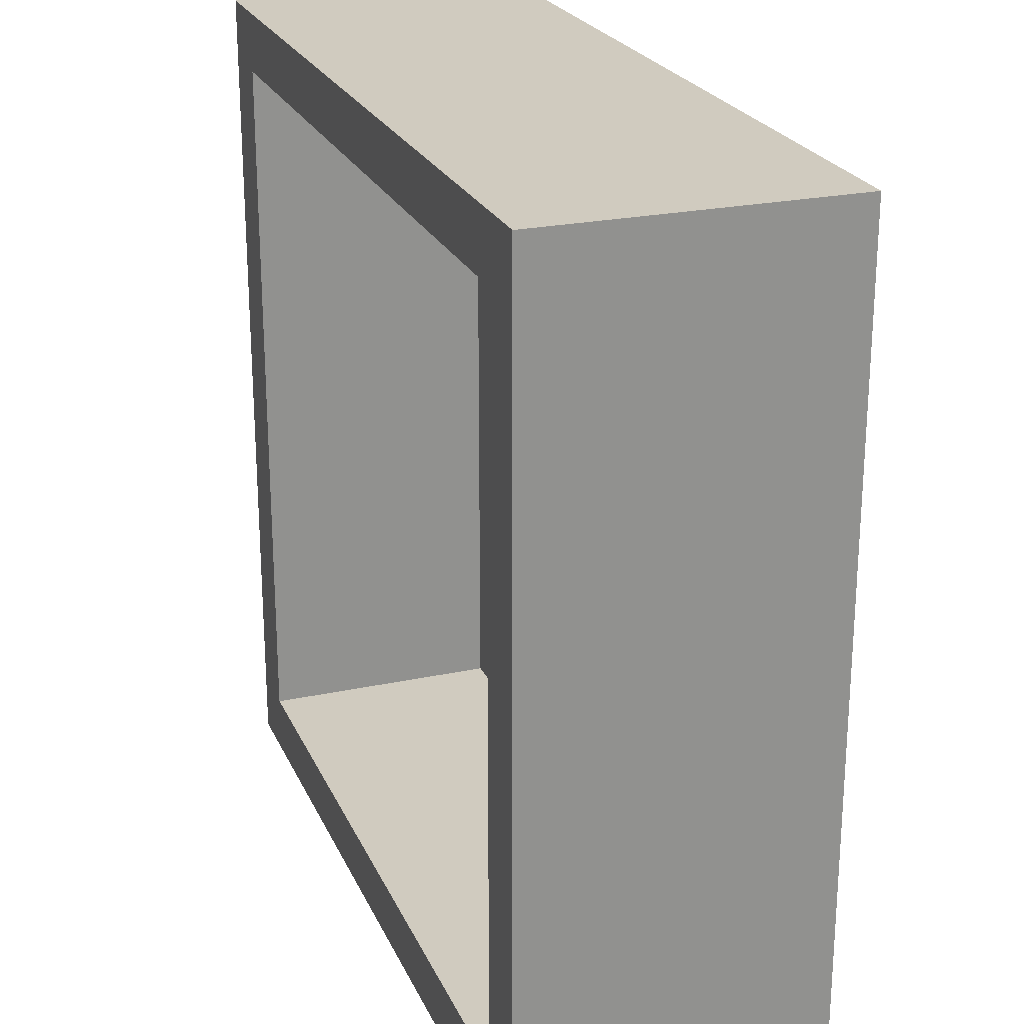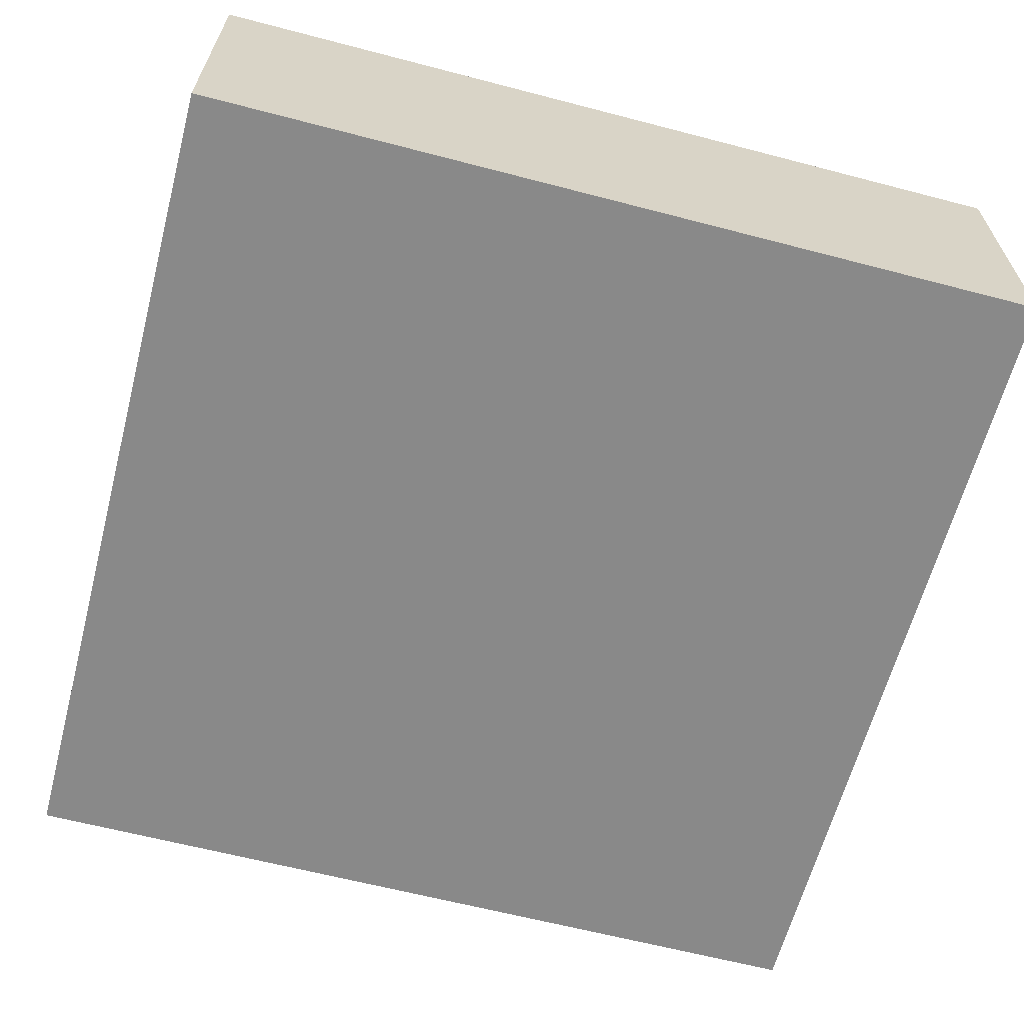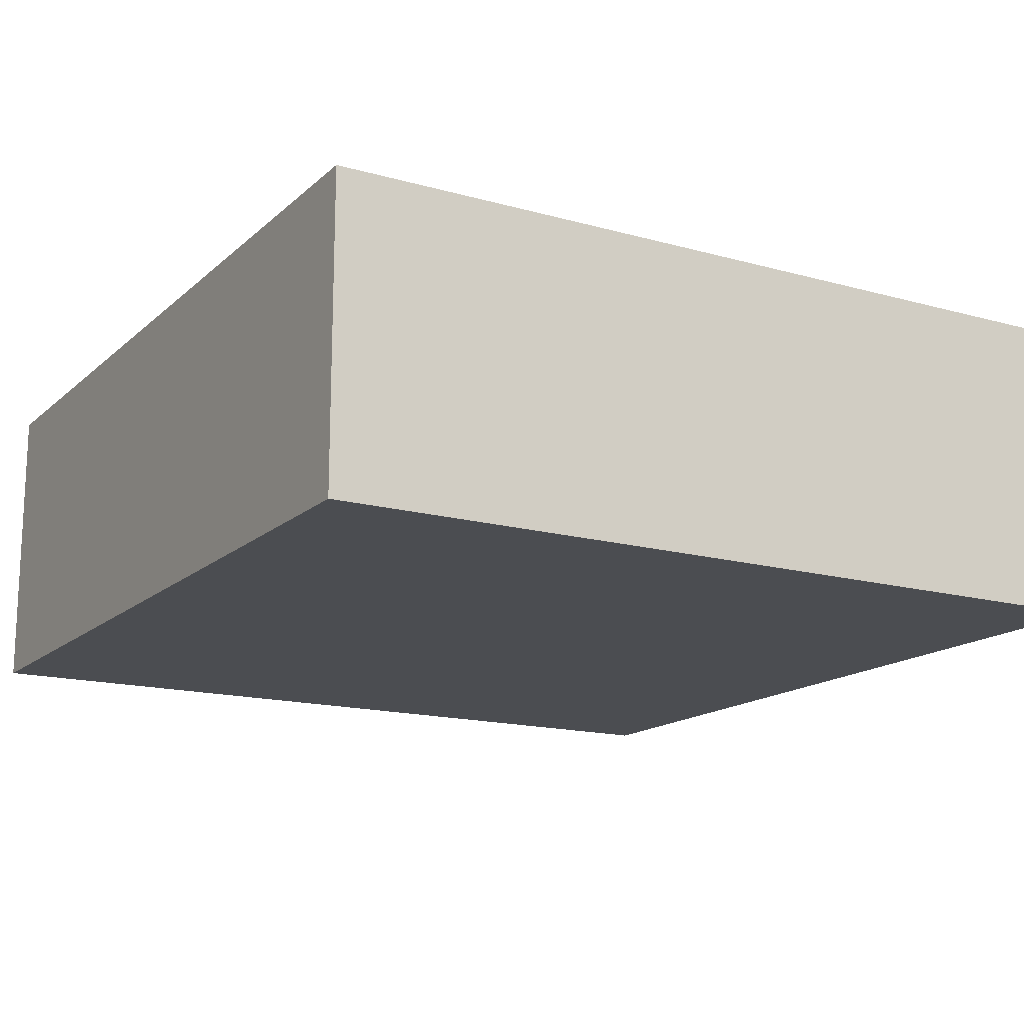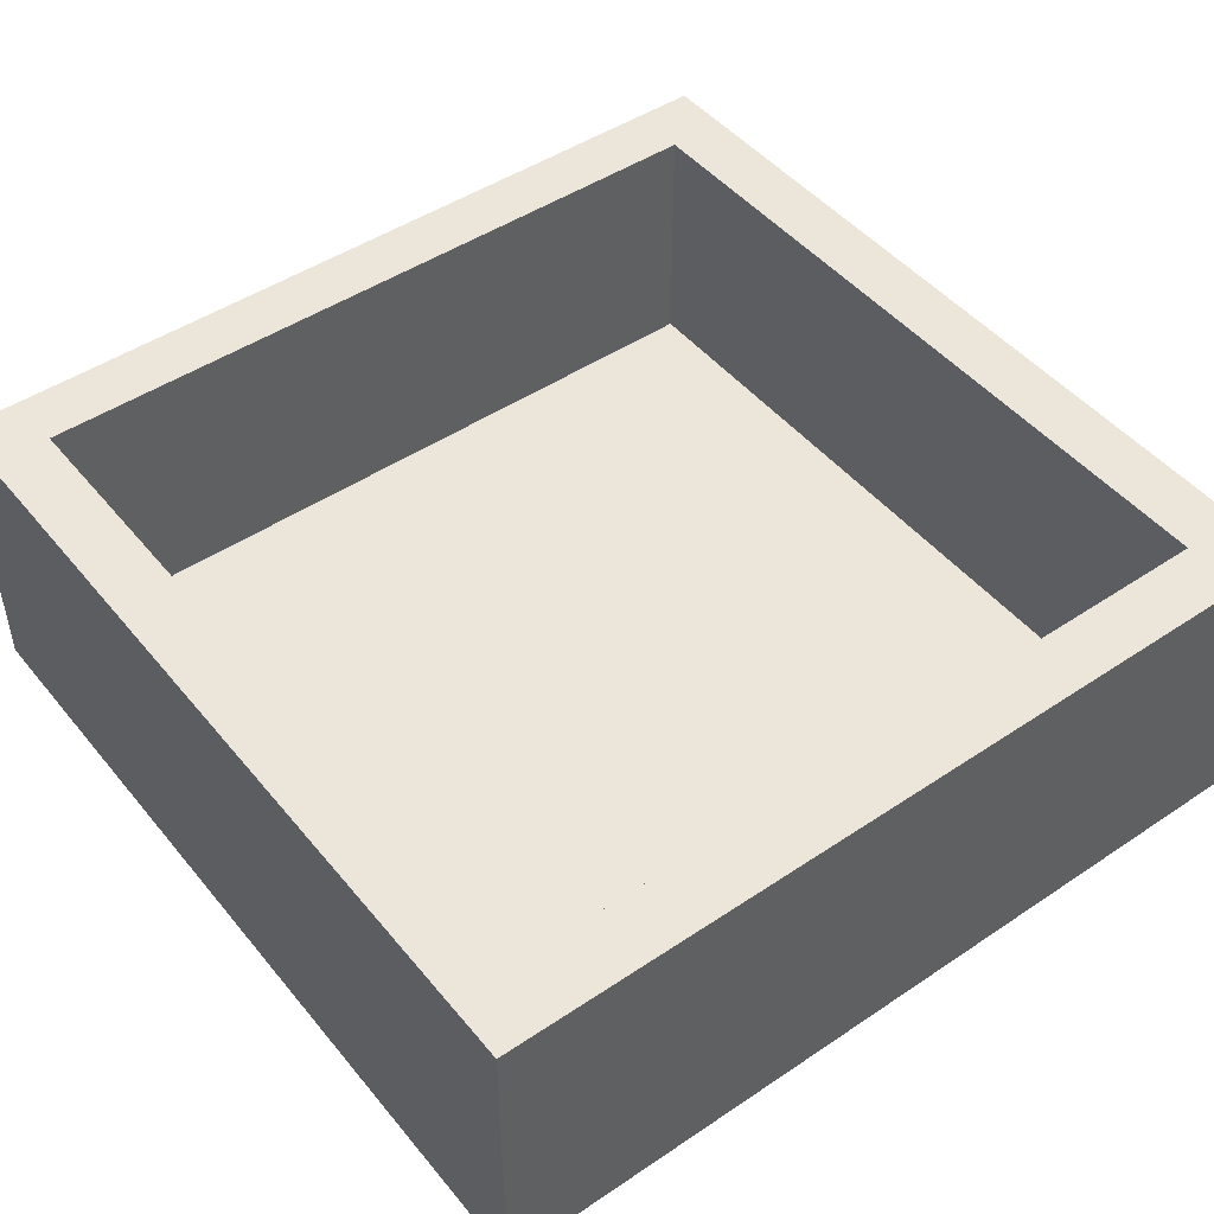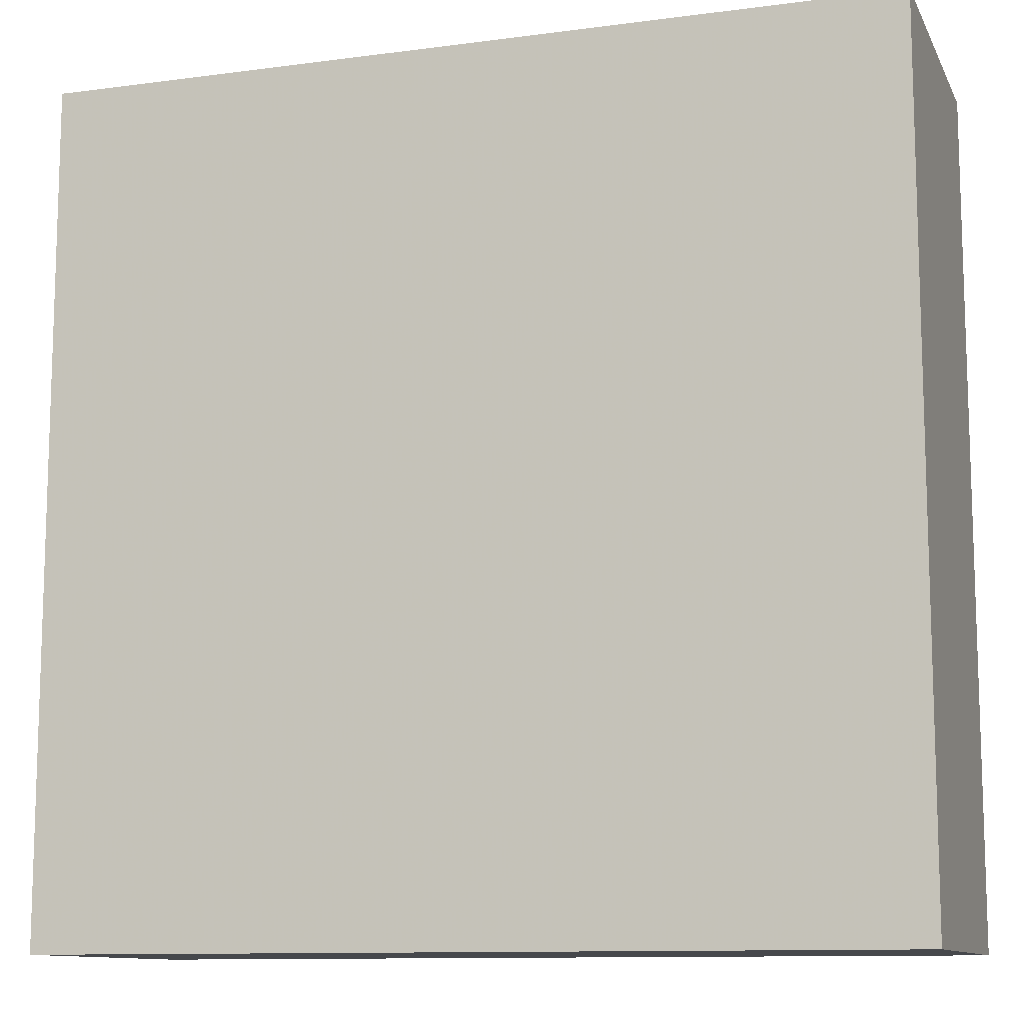
<metadata>
{"format":"obj","ext":"obj","renderer":"f3d","projection":"perspective","resolution":1024,"background":"white","views":[{"elev":23.7,"azim":70.3,"up":"+Y"},{"elev":-63.2,"azim":75.2,"up":"+Z"},{"elev":-15.7,"azim":149.8,"up":"+Z"},{"elev":47.2,"azim":-127.2,"up":"+Z"},{"elev":-11.2,"azim":-162.0,"up":"+Y"}]}
</metadata>
<code>
v -1.75 1.332 0.6645
v 0.6729 0.3399 -0.25
v -0.1167 -1.75 0.148
v 1.192 -1.75 1
v 0.9142 -1.191 -0.25
v -1.75 0.8876 0.6177
v -0.5053 -0.1191 0
v 1.75 -1.172 0.5156
v -0.7231 -0.7551 -0.25
v 0.1077 0.2503 -0.25
v 1.75 1.477 0.614
v -1.75 -1.278 0.1767
v -1.115 0.7264 0
v 0.6436 -1.5 0.5029
v 1.75 1.328 0.1863
v -0.8859 1.5 1
v -0.8236 1.75 0.7236
v 0.6427 1.5 0.5021
v 0.4405 1.5 0
v -1.75 -0.4344 0.5664
v 1.5 0.8494 0.4996
v -0.9986 1.5 0
v 0.4032 -1.324 -0.25
v 0.584 1.75 1
v 1.75 -0.8249 0.575
v 1.75 0.5677 0.5797
v 1.292 0.9444 -0.25
v -0.3136 0.4184 0
v 0.6399 1.75 -0.25
v 1.5 -0.4428 0
v -1.75 -0.9526 0.5833
v -0.6606 0.8405 0
v 0.6383 -1.75 -0.25
v -0.6079 1.75 -0.25
v 1.046 0.2203 0
v -1.75 -0.654 1
v -1.265 1.75 0.6304
v 1.75 -0.13 0.1673
v -1.75 1.75 0.415
v 1.5 1.082 1
v -0.9349 -1.75 -0.25
v 1.5 0.5742 1
v 0.02925 -1.5 0.5012
v 1.75 -1.75 0.394
v -0.06593 1.029 0
v 0.854 -1.5 0
v 0.6525 -1.75 1
v -0.8104 -1.75 0.581
v -1.326 0.3494 -0.25
v 1.75 -0.6722 1
v 0.1003 -1.75 0.491
v -1.75 0.9442 -0.25
v 1.5 1.5 0
v 0.7932 -0.6202 0
v 1.5 1.5 1
v 1.163 1.5 0.4996
v 1.014 0.7127 0
v 0.2127 -0.9898 -0.25
v 0.928 1.321 -0.25
v -0.9465 0.2766 0
v -1.286 1.75 0.2109
v 0.2572 1.75 0.5987
v -0.8733 1.75 0.04507
v -1.5 -0.5744 0
v 1.75 1.75 -0.25
v 1.75 -0.1689 1
v 1.241 0.4504 -0.25
v -1.75 1.212 0.2076
v -0.3133 -1.75 0.5632
v -1.75 -1.75 1
v -0.1706 -0.7883 -0.25
v 1.374 1.38 -0.25
v -0.5576 1.75 1
v -1.402 0.7408 -0.25
v 1.319 -0.7247 -0.25
v 1.75 -1.75 -0.25
v 0.4467 1.75 0.1788
v 1.75 0.3217 1
v -1.5 1.5 0
v 1.5 0.0356 0
v 1.75 -1.203 1
v 1.75 0.6372 -0.25
v -0.5617 -1.253 -0.25
v 0.7718 0.855 -0.25
v -1.5 0.4486 0
v 1.5 -0.4482 1
v -1.75 1.75 1
v -0.9705 -1.75 1
v -0.8524 -1.5 0
v -0.4241 1.75 0.128
v -1.75 -1.75 -0.25
v 1.118 -1.5 0.3529
v -1.75 -0.7459 0.1616
v 0.6425 -0.1364 0
v -1.5 1.11 0.468
v -0.5566 1.5 0
v 1.75 1.75 1
v 1.75 -0.3731 -0.25
v -1.75 0.02955 -0.25
v 1.75 1.045 0.5896
v 0.5705 0.3727 0
v -1.5 -0.2317 0.416
v 1.442 -1.24 -0.25
v -0.6149 -1.75 0.1601
v 1.75 -1.75 1
v 1.5 0.5324 0
v 1.5 -1.5 1
v -0.2881 1.5 0.4153
v 1.5 -1.5 0
v -0.2527 -1.5 1
v -1.5 -1.5 1
v 0.3062 -1.5 0
v -1.5 -1.5 0
v 0.8293 -0.6194 -0.25
v -1.5 1.5 1
v -0.8297 1.75 0.3883
v 0.784 1.75 0.5699
v -1.5 0.9364 1
v -1.75 -1.75 0.2401
v -1.24 -0.648 -0.25
v -0.5503 -1.5 0.4994
v -1.75 1.75 -0.25
v 1.124 -1.5 0.685
v -0.336 1.75 0.5829
v 0.01138 -0.2589 -0.25
v -1.29 -0.1325 -0.25
v -0.3925 0.03531 -0.25
v 0.3408 -0.6241 -0.25
v 0.3468 1.5 1
v 0.5554 -1.048 0
v -1.5 0.6607 0.4959
v -1.392 -1.75 -0.25
v 1.5 -0.9086 0
v -1.358 -1.75 1
v 1.75 -0.3807 0.5826
v -1.5 0.3641 1
v 0.1495 1.5 0.4862
v -1.002 -0.3183 0
v -1.197 -1.248 0
v 1.75 0.09203 0.582
v -1.13 -1.5 0.4999
v 0.0359 1.75 -0.25
v 1.75 -1.001 0.1535
v 1.5 0.06728 1
v 1.75 0.8088 1
v -0.2506 -1.5 0
v 0.2246 0.7685 -0.25
v 0.07044 -1.75 1
v 1.5 1.045 0
v 1.373 1.75 0.08256
v -0.06414 1.5 0
v 1.5 -0.6668 0.3215
v -1.75 0.00835 1
v -0.715 1.171 -0.25
v -1.75 0.3994 0.5757
v -1.021 -0.9046 0
v -1.75 0.6943 0.1748
v 0.9464 1.75 0.138
v -0.9864 0.7226 -0.25
v 1.75 -1.457 0.6139
v -1.5 -0.0362 0
v -1.75 0.6235 1
v 0.1395 -1.75 -0.25
v 0.54 -0.9496 -0.25
v 0.3187 -0.5611 0
v 0.9817 1.195 0
v 0.5006 -1.75 0.5646
v 0.9882 -1.75 0.5903
v -1.186 1.5 0.3634
v 1.75 0.1309 -0.25
v 1.75 1.277 1
v -1.5 -1.5 0.4996
v -1.5 -0.5283 0.5827
v 0.3335 -1.5 1
v -1.5 -0.9171 0.5137
v -1.75 1.75 0.04086
v -1.75 -0.2384 0.1479
v -1.75 1.566 0.03269
v -1.5 -0.6786 1
v -0.362 -1.75 -0.25
v 1.152 -1.75 -0.25
v 1.5 -1.5 0.578
v 1.168 1.75 -0.25
v 1.064 -1.041 0
v -1.297 -1.75 0.6085
v 1.75 0.3552 0.1644
v 1.75 1.146 -0.25
v -0.7526 1.5 0.4968
v 0.1537 0.5457 0
v -1.75 -1.75 0.6891
v 0.906 1.5 1
v 1.5 0.3098 0.5008
v 0.5332 -0.1756 -0.25
v 0.9455 1.5 0
v -1.133 -1.75 0.1816
v -1.273 1.75 -0.25
v -1.13 1.75 1
v 1.156 -0.1388 -0.25
v -1.75 -0.4666 -0.25
v -1.75 -1.229 1
v -0.004071 1.75 0.2477
v -1.5 0.9334 0
v 0.3501 -1.75 0.1448
v -0.1805 1.227 -0.25
v 0.4033 1.279 -0.25
v -1.5 1.5 0.5479
v -1.75 -0.006947 0.4875
v 1.5 1.5 0.4999
v 0.09757 -0.001255 0
v 1.5 -1.015 1
v -1.75 0.2284 0.1477
v -0.8164 -0.2757 -0.25
v 1.402 -1.75 0.6324
v 0.04646 -1.028 0
v 1.75 -1.395 0.1962
v 1.301 1.75 0.4574
v 1.225 1.75 1
v 0.9077 -1.5 1
v 1.75 -0.5826 0.1631
v -0.8955 -1.5 1
v -1.75 0.4978 -0.25
v -0.6359 -0.58 0
v 0.5157 0.8925 0
v -0.4182 -0.4085 -0.25
v 1.75 0.8465 0.17
v -1.384 -1.493 -0.25
v -1.5 -1.107 0
v 0.8269 -1.75 0.1629
v 1.312 -1.75 0.2133
v 1.75 1.75 0.2956
v -1.75 1.401 -0.25
v -1.75 -1.077 -0.25
v -1.75 1.172 1
v -1.75 -1.452 0.6149
v 1.75 -0.8602 -0.25
v 1.5 -0.2618 0.4992
v -0.5287 -1.75 1
v -1.5 -1.08 1
v -1.5 1.262 0.754
v 1.188 -0.6497 0
v 0.01664 1.75 1
v -0.05647 -1.309 -0.25
v 1.75 1.75 0.6734
v -1.5 0.1699 0.4853
v -0.8667 0.2245 -0.25
v -0.2816 1.5 1
v 1.5 -0.6973 0.6502
v -1.5 -0.2215 1
v 1.112 -0.2656 0
v -0.191 -0.5531 0
v 1.5 -1.048 0.425
v -1.257 1.171 -0.25
v -0.484 -1.011 0
v -0.9634 1.461 -0.25
v -1.099 -1.163 -0.25
v -0.4013 0.6285 -0.25
v -1.055 1.167 0
v -1.165 1.5 0.6816
v 1.75 -1.249 -0.25
f 84 2 147
f 75 235 103
f 215 259 143
f 206 258 115
f 252 254 154
f 239 95 206
f 101 94 35
f 49 245 126
f 243 11 230
f 230 216 243
f 115 118 239
f 238 179 36
f 142 34 90
f 116 90 63
f 103 5 75
f 164 114 5
f 116 63 61
f 187 72 65
f 90 116 124
f 173 179 175
f 174 110 148
f 190 234 119
f 61 37 116
f 200 234 70
f 74 52 252
f 46 130 112
f 201 124 62
f 162 6 155
f 145 78 26
f 144 86 66
f 225 100 26
f 181 229 228
f 76 229 181
f 168 167 228
f 249 80 35
f 170 186 38
f 11 15 230
f 249 35 94
f 112 14 46
f 14 218 123
f 107 182 123
f 64 227 156
f 255 41 226
f 51 203 167
f 163 203 3
f 109 251 133
f 132 226 41
f 132 41 195
f 98 219 235
f 78 66 140
f 40 171 55
f 149 21 208
f 135 140 66
f 25 135 50
f 252 231 196
f 76 215 44
f 259 215 76
f 127 224 212
f 13 257 202
f 125 224 127
f 167 168 47
f 174 47 218
f 81 50 210
f 7 138 222
f 253 222 156
f 126 99 49
f 52 221 157
f 195 41 104
f 153 20 36
f 212 126 245
f 106 149 57
f 149 106 21
f 177 211 99
f 233 1 6
f 176 39 61
f 218 4 107
f 109 92 182
f 157 211 155
f 24 217 117
f 199 126 120
f 250 165 209
f 92 46 14
f 67 27 82
f 53 166 149
f 13 32 257
f 79 206 95
f 147 205 84
f 147 204 205
f 117 216 158
f 232 91 12
f 195 185 119
f 122 196 231
f 22 257 96
f 34 63 90
f 254 252 196
f 196 61 63
f 97 171 11
f 171 145 100
f 178 231 68
f 125 127 10
f 74 159 49
f 162 155 153
f 31 12 234
f 238 200 111
f 116 37 17
f 87 115 197
f 194 166 53
f 191 18 56
f 125 193 128
f 153 207 20
f 162 153 136
f 125 71 224
f 242 71 58
f 129 191 24
f 137 18 129
f 42 40 21
f 187 15 225
f 207 153 155
f 45 223 19
f 190 119 185
f 185 195 48
f 259 76 103
f 216 117 217
f 234 12 119
f 30 240 133
f 181 103 76
f 54 184 240
f 91 132 119
f 183 59 29
f 62 117 77
f 152 251 247
f 142 204 34
f 202 79 95
f 30 133 152
f 22 169 79
f 247 251 210
f 105 4 213
f 109 46 92
f 17 124 116
f 105 44 160
f 68 6 1
f 157 68 52
f 136 118 162
f 95 118 131
f 244 102 161
f 172 175 238
f 2 84 67
f 249 54 240
f 175 64 173
f 184 133 240
f 179 173 248
f 198 67 170
f 113 172 141
f 139 156 227
f 97 11 243
f 113 139 227
f 20 207 177
f 97 55 171
f 65 183 150
f 82 170 67
f 70 190 134
f 79 169 206
f 47 148 167
f 33 228 203
f 114 75 5
f 128 114 164
f 161 138 60
f 21 106 192
f 29 77 158
f 8 143 25
f 88 48 237
f 98 170 38
f 86 247 210
f 140 186 26
f 214 250 253
f 184 130 46
f 232 12 93
f 57 166 223
f 112 130 214
f 246 129 241
f 219 25 143
f 221 99 211
f 37 61 39
f 151 96 45
f 187 65 15
f 7 209 28
f 64 156 138
f 258 206 169
f 93 20 177
f 87 37 39
f 255 232 120
f 10 147 2
f 250 214 165
f 221 49 99
f 147 256 204
f 174 43 110
f 138 7 60
f 34 254 196
f 29 142 77
f 122 176 196
f 82 187 225
f 125 128 71
f 131 202 95
f 5 33 23
f 72 187 27
f 188 258 169
f 18 194 56
f 73 124 17
f 180 41 83
f 86 236 247
f 57 149 166
f 7 222 250
f 44 213 229
f 199 120 232
f 159 245 49
f 146 253 89
f 16 188 246
f 165 130 54
f 89 121 146
f 85 131 244
f 15 11 100
f 53 149 208
f 193 10 2
f 40 208 21
f 142 205 204
f 146 43 112
f 59 183 72
f 238 175 179
f 103 181 5
f 87 1 233
f 13 60 32
f 51 167 148
f 4 218 47
f 231 178 122
f 112 214 146
f 142 201 77
f 9 120 212
f 170 98 198
f 113 227 172
f 199 99 126
f 200 36 31
f 179 248 36
f 208 56 53
f 80 192 106
f 176 178 39
f 23 58 164
f 88 237 220
f 70 234 190
f 16 115 258
f 109 182 251
f 36 20 31
f 51 148 69
f 74 49 221
f 199 232 93
f 139 89 156
f 102 248 173
f 62 77 201
f 182 210 251
f 110 220 237
f 81 25 50
f 70 111 200
f 24 62 241
f 189 28 209
f 170 82 186
f 130 184 54
f 195 119 132
f 115 16 197
f 106 57 35
f 136 244 131
f 68 1 39
f 180 104 41
f 151 45 19
f 145 42 78
f 67 84 27
f 248 102 244
f 87 197 37
f 219 135 25
f 201 90 124
f 181 228 33
f 108 188 96
f 43 121 110
f 52 68 231
f 97 217 55
f 199 177 99
f 144 42 192
f 48 88 185
f 167 203 228
f 222 253 250
f 237 69 148
f 9 71 83
f 225 186 82
f 105 81 107
f 168 229 213
f 10 256 147
f 138 156 222
f 237 148 110
f 194 18 19
f 211 177 207
f 107 210 182
f 220 141 111
f 176 122 178
f 218 107 123
f 191 56 55
f 7 28 60
f 91 232 226
f 212 245 127
f 256 10 127
f 241 124 73
f 50 66 86
f 191 129 18
f 52 74 221
f 38 219 98
f 20 93 31
f 202 85 13
f 34 154 254
f 191 55 217
f 87 233 115
f 93 177 199
f 134 88 220
f 204 154 34
f 28 45 32
f 48 104 69
f 248 136 153
f 21 192 42
f 18 137 19
f 91 226 132
f 109 133 184
f 136 131 118
f 208 55 56
f 113 89 139
f 242 180 83
f 86 144 236
f 213 4 168
f 12 31 93
f 76 44 229
f 98 235 75
f 144 78 42
f 26 100 145
f 136 248 244
f 33 203 163
f 171 40 145
f 158 216 150
f 128 58 71
f 249 94 54
f 155 6 157
f 255 83 41
f 158 150 183
f 140 38 186
f 73 17 197
f 159 256 245
f 203 51 3
f 22 96 188
f 66 78 144
f 242 58 23
f 117 62 24
f 161 102 64
f 196 63 34
f 218 14 174
f 70 134 111
f 120 9 255
f 180 163 3
f 241 62 124
f 69 3 51
f 80 30 236
f 197 17 37
f 108 137 246
f 64 138 161
f 171 100 11
f 7 250 209
f 9 224 71
f 202 131 85
f 87 39 1
f 94 101 209
f 154 159 252
f 28 189 45
f 146 214 253
f 43 146 121
f 134 185 88
f 47 174 148
f 25 81 8
f 140 135 38
f 113 141 89
f 216 217 243
f 32 45 96
f 83 255 9
f 65 150 230
f 10 193 125
f 67 198 2
f 114 193 198
f 127 245 256
f 59 72 27
f 160 44 215
f 193 2 198
f 74 252 159
f 115 239 206
f 259 103 235
f 141 220 121
f 205 29 59
f 162 233 6
f 173 64 102
f 227 64 175
f 100 225 15
f 163 180 242
f 212 120 126
f 105 107 4
f 220 111 134
f 98 75 198
f 165 214 130
f 142 90 201
f 82 27 187
f 239 118 95
f 231 252 52
f 142 29 205
f 3 69 104
f 105 160 81
f 13 85 60
f 14 112 43
f 101 35 57
f 200 31 234
f 161 85 244
f 96 151 108
f 196 176 61
f 194 53 56
f 16 246 73
f 207 155 211
f 175 172 227
f 230 150 216
f 153 36 248
f 165 54 94
f 65 230 15
f 69 237 48
f 114 198 75
f 151 19 137
f 192 236 144
f 24 191 217
f 172 111 141
f 210 107 81
f 174 14 43
f 129 246 137
f 117 158 77
f 86 210 50
f 223 45 189
f 236 192 80
f 160 8 81
f 169 22 188
f 42 145 40
f 16 258 188
f 68 157 6
f 225 26 186
f 97 243 217
f 59 27 84
f 66 50 135
f 183 29 158
f 106 35 80
f 140 26 78
f 189 209 101
f 242 23 163
f 5 23 164
f 163 23 33
f 55 208 40
f 118 115 233
f 194 19 166
f 47 168 4
f 111 172 238
f 228 229 168
f 91 119 12
f 137 108 151
f 33 5 181
f 257 32 96
f 123 92 14
f 109 184 46
f 9 212 224
f 183 65 72
f 3 104 180
f 143 235 219
f 152 236 30
f 211 157 221
f 105 213 44
f 143 8 215
f 104 48 195
f 128 164 58
f 240 30 249
f 110 121 220
f 114 128 193
f 219 38 135
f 59 84 205
f 233 162 118
f 80 249 30
f 79 257 22
f 241 73 246
f 160 215 8
f 226 232 255
f 94 209 165
f 28 32 60
f 123 182 92
f 39 178 68
f 19 223 166
f 235 143 259
f 73 197 16
f 242 83 71
f 89 141 121
f 36 200 238
f 79 202 257
f 24 241 129
f 189 101 223
f 247 236 152
f 185 134 190
f 204 256 154
f 223 101 57
f 85 161 60
f 159 154 256
f 108 246 188
f 251 152 133
f 253 156 89

</code>
